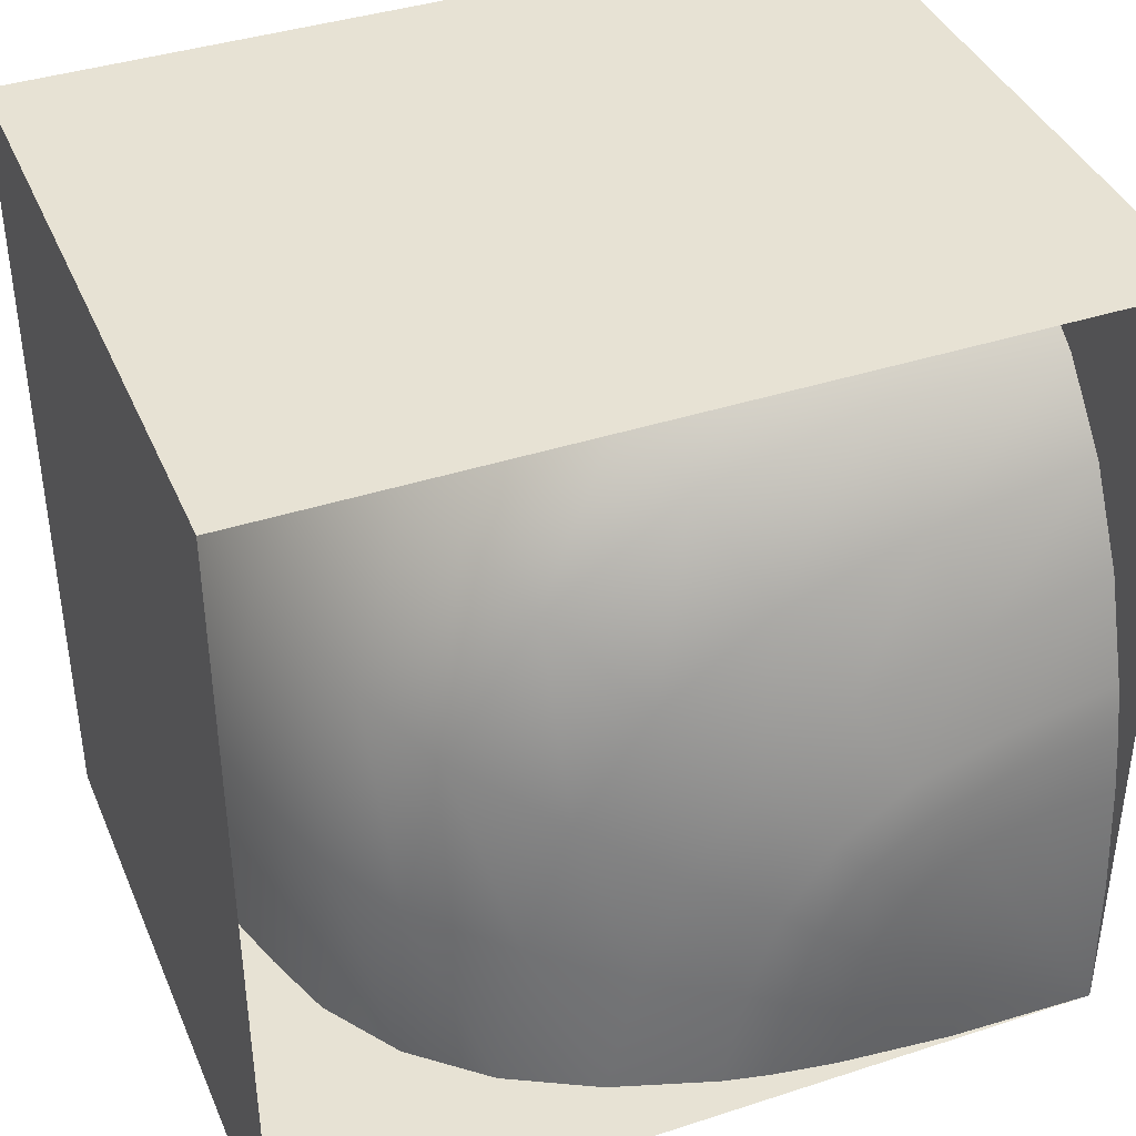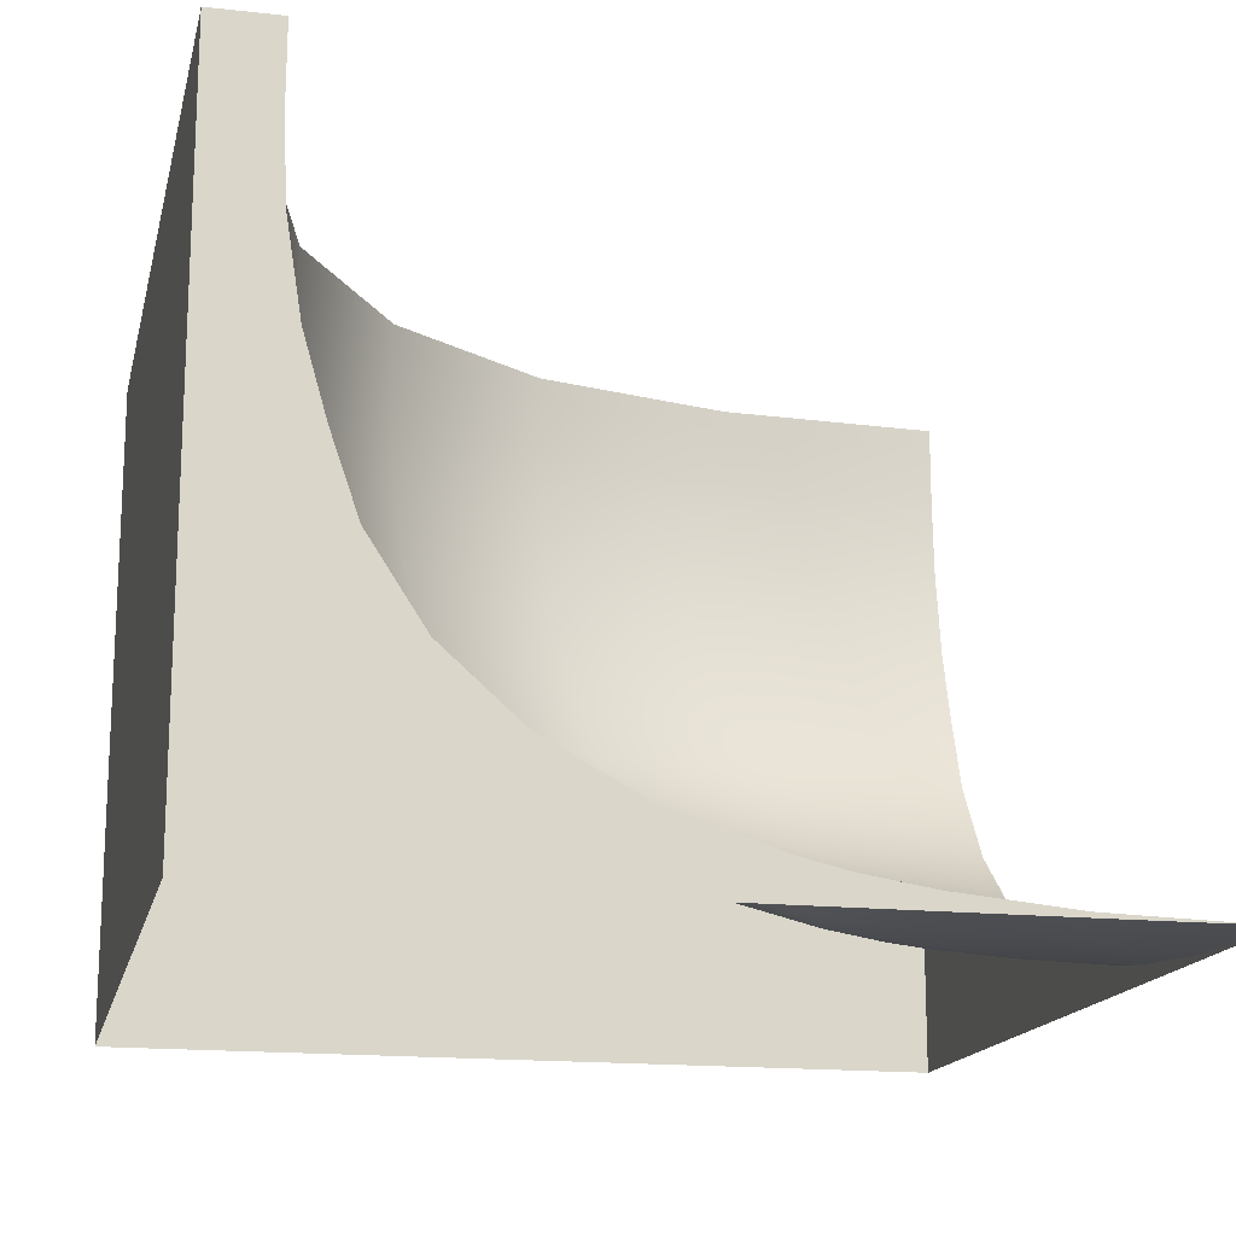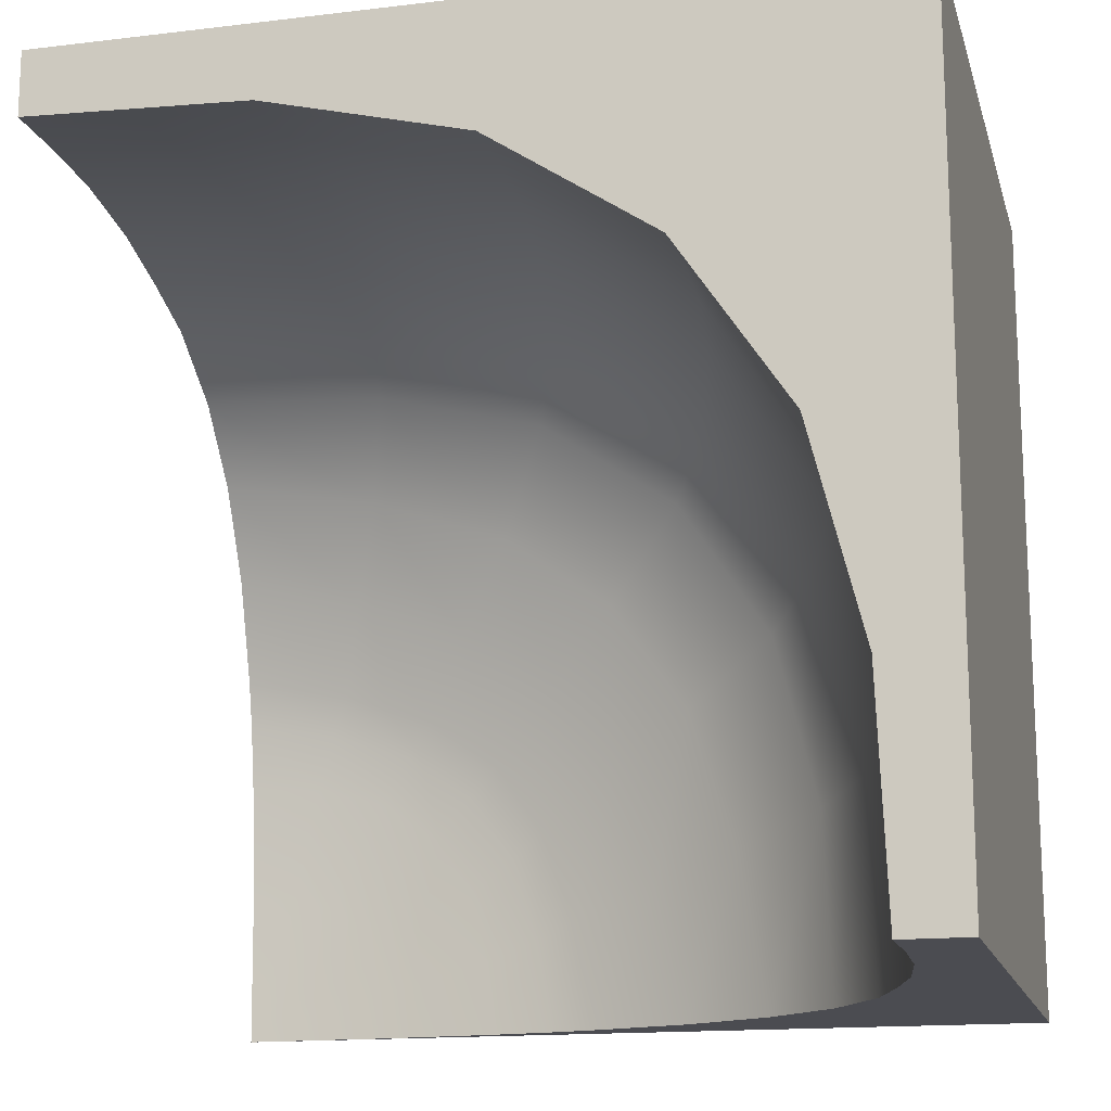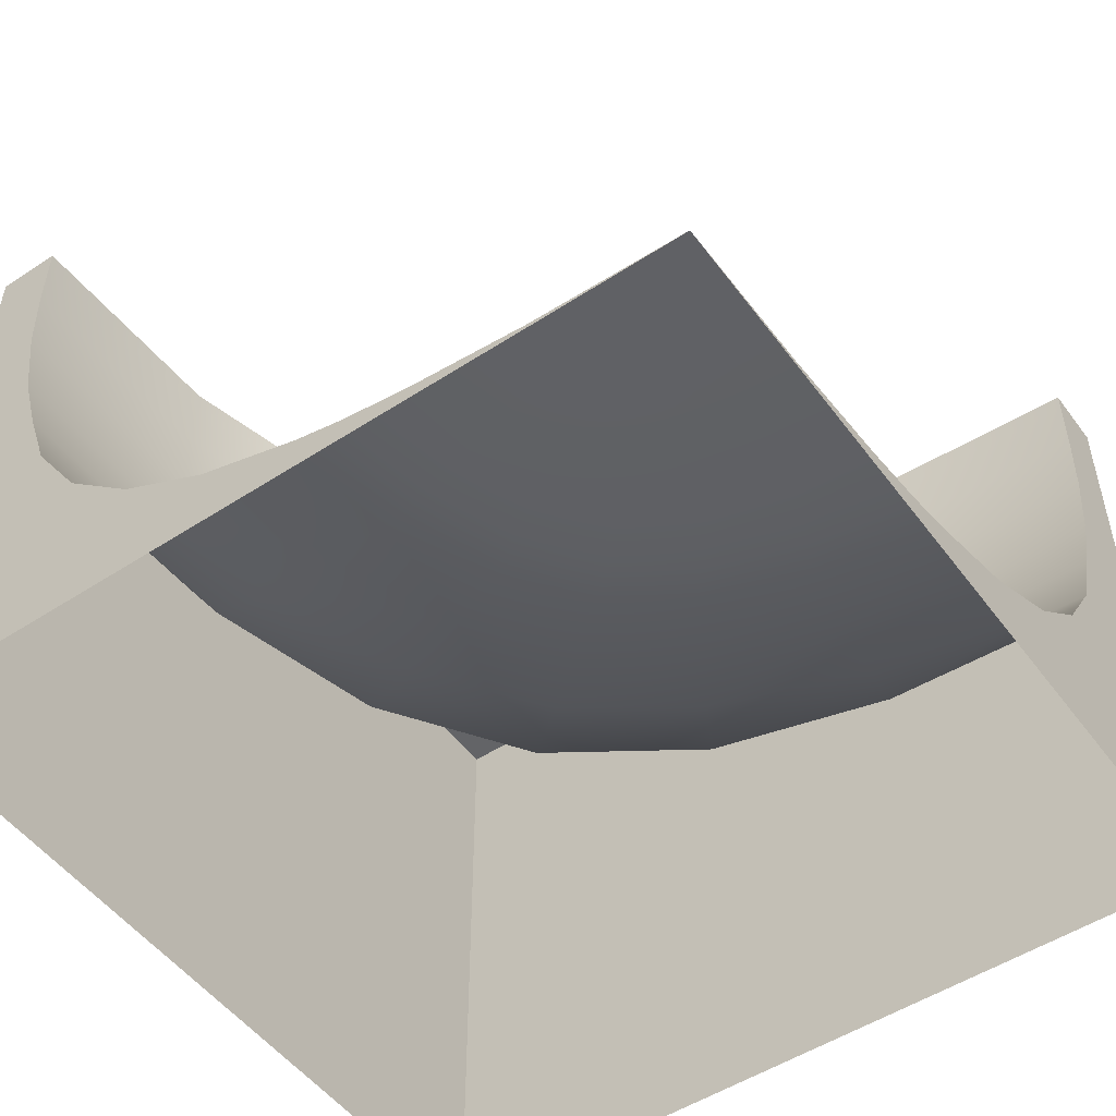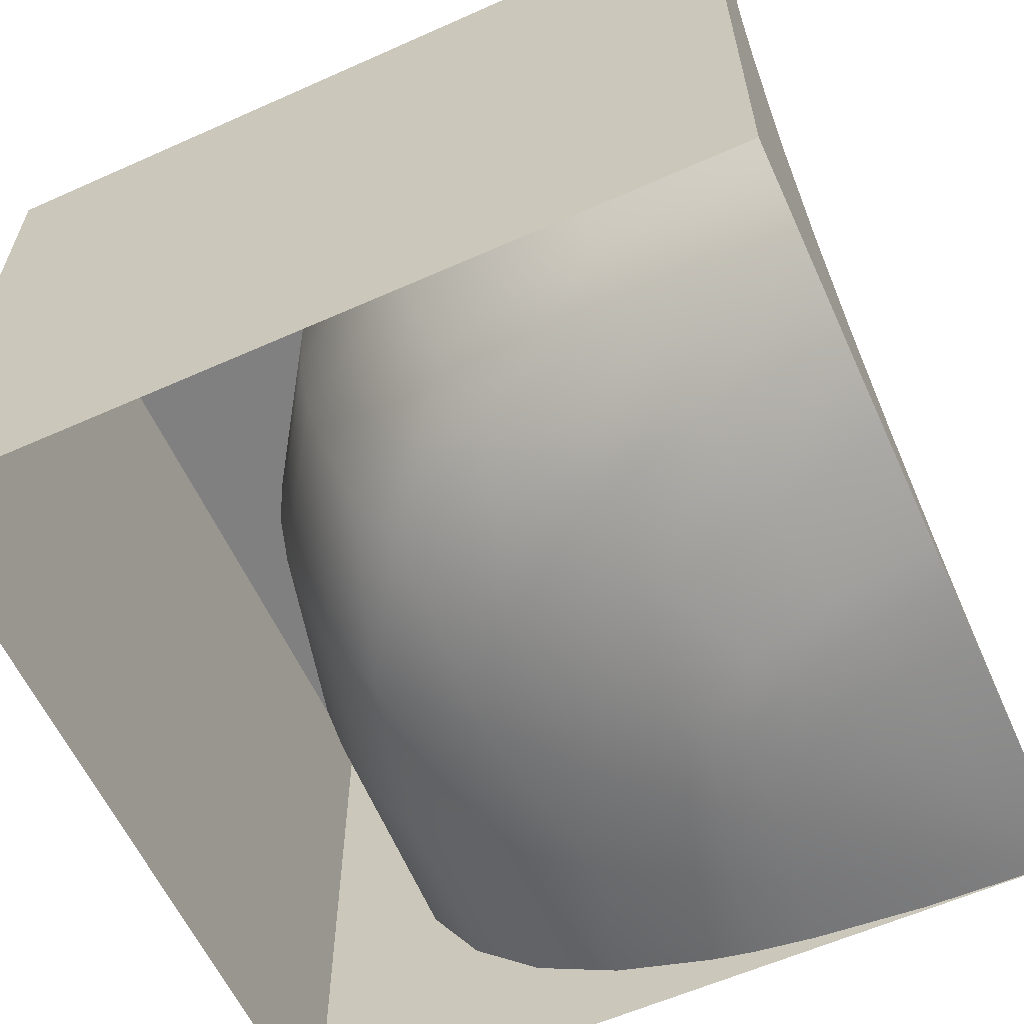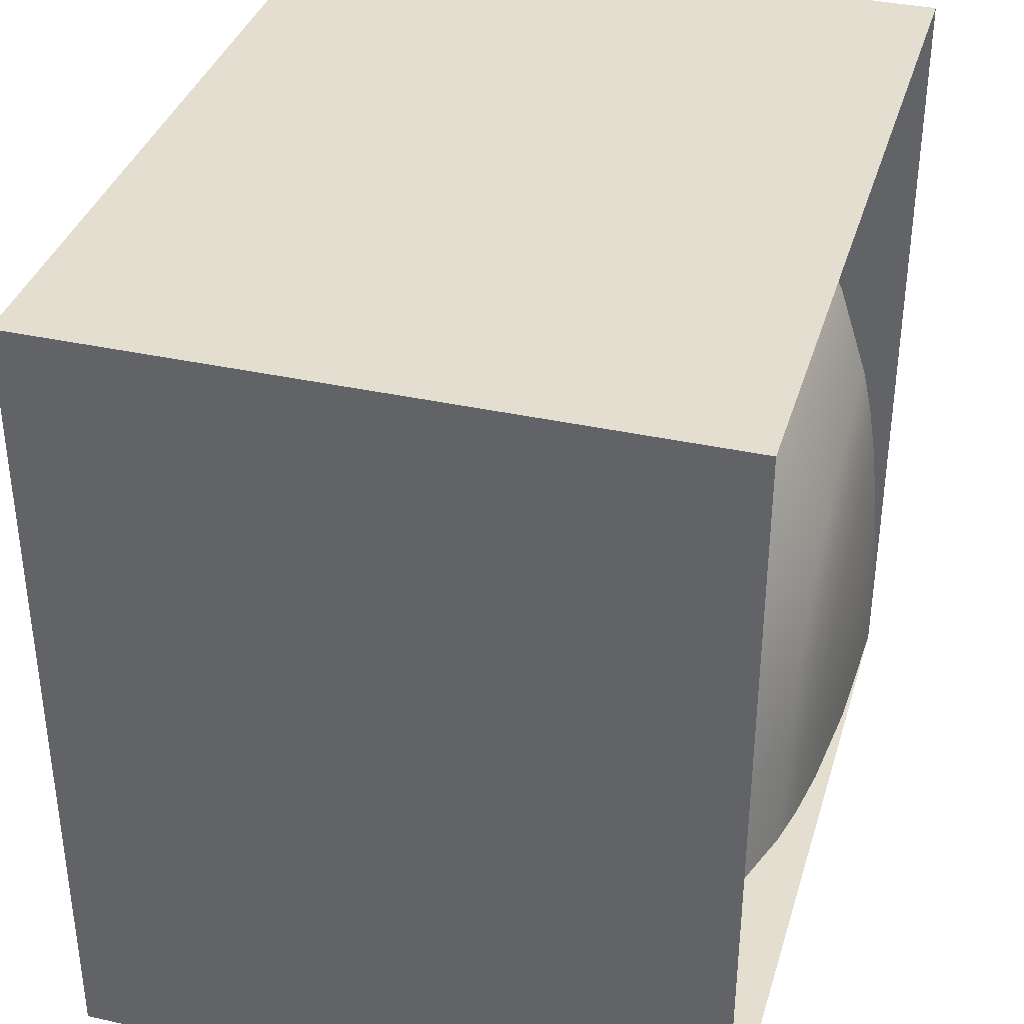
<metadata>
{"format":"obj","ext":"obj","renderer":"f3d","projection":"perspective","resolution":1024,"background":"white","views":[{"elev":39.8,"azim":-21.9,"up":"+Z"},{"elev":-16.4,"azim":77.2,"up":"+Y"},{"elev":-15.3,"azim":-165.7,"up":"+Z"},{"elev":-51.2,"azim":125.4,"up":"+Y"},{"elev":-60.2,"azim":24.5,"up":"+Y"},{"elev":36.4,"azim":-73.9,"up":"+Z"}]}
</metadata>
<code>
g default
v -43 5 26
v -42.43 3.187 26
v -41.79 2.213 26
v -40.91 1.433 26
v -39.81 0.8461 26
v -38.56 0.4388 26
v -37.2 0.1862 26
v -35.8 0.05512 26
v -34 0.003371 26
v -42.74 4.094 26
v -38 0.3125 26
v -44 5 26
v -44 7e-05 26
v -43.17 6.09 26
v -43.21 8 26
v -44 8 26
v -43.21 7.04 26
v -43 1e-06 26
v -37.2 -1e-06 26
v -35.8 2e-06 26
v -38.56 -0 26
v -39.81 2e-06 26
v -40.91 2e-06 26
v -41.79 1e-06 26
v -42.43 1e-06 26
v -42.74 1e-06 26
v -38 -0 26
v -43.25 1e-06 26
v -43.25 5 26
v -43.12 1e-06 26
v -43.12 5 26
v -44 7.038 26
v -43.23 6.09 26
v -44 6.09 26
v -34 1e-06 35
v -34 5 35
v -34 3.187 34.43
v -34 2.213 33.79
v -34 1.433 32.91
v -34 0.8461 31.81
v -34 0.4388 30.56
v -34 0.1862 29.2
v -34 0.05512 27.8
v -34 4.094 34.74
v -34 -1e-06 29.2
v -34 2e-06 27.8
v -34 -0 30.56
v -34 2e-06 31.81
v -34 2e-06 32.91
v -34 1e-06 33.79
v -34 1e-06 34.43
v -34 1e-06 34.74
v -34 -0 30
v -34 0.3125 30
v -34 -0 36
v -34 5 36
v -34 1e-06 35.25
v -34 5 35.25
v -34 6.09 35.17
v -34 8 35.21
v -34 8 36
v -34 7.04 35.21
v -34 1e-06 35.12
v -34 5 35.12
v -34 7.038 36
v -34 6.09 35.23
v -34 6.09 36
v -35.77 0.05504 26.56
v -35.65 0.05497 27.04
v -35.41 0.05494 27.41
v -35.04 0.05497 27.65
v -34.56 0.05504 27.77
v -37.15 0.1862 26.9
v -36.93 0.1862 27.75
v -36.46 0.1862 28.46
v -35.75 0.1862 28.93
v -34.9 0.1862 29.15
v -37.82 0.3116 27.12
v -37.5 0.3109 28.14
v -36.95 0.3107 28.95
v -36.14 0.3109 29.5
v -35.12 0.3116 29.82
v -38.3 0.4381 27.33
v -37.92 0.4376 28.46
v -37.32 0.4374 29.32
v -36.46 0.4376 29.92
v -35.33 0.4381 30.3
v -39.42 0.8464 27.6
v -38.9 0.8466 29.01
v -38.12 0.8467 30.12
v -37.01 0.8466 30.9
v -35.6 0.8464 31.42
v -40.56 1.433 27.97
v -39.98 1.433 29.69
v -39.04 1.433 31.04
v -37.69 1.433 31.98
v -35.97 1.433 32.56
v -42.32 3.186 28.44
v -41.69 2.212 28.28
v -41.75 3.186 30.7
v -41.16 2.212 30.36
v -40.53 3.185 32.53
v -40.04 2.212 32.04
v -38.7 3.186 33.75
v -38.36 2.212 33.16
v -36.44 3.186 34.32
v -36.28 2.212 33.69
v -43.89 8 28.77
v -43.1 8 28.71
v -43.11 7.04 28.71
v -43.21 8 31.45
v -42.48 8 31.17
v -42.49 7.04 31.17
v -41.9 8 33.97
v -41.15 8 33.15
v -41.16 7.04 33.16
v -39.45 8 35.21
v -39.17 8 34.48
v -39.17 7.04 34.49
v -36.77 8 35.89
v -36.71 8 35.1
v -36.71 7.04 35.11
v -43.06 6.09 28.67
v -42.45 6.09 31.13
v -41.12 6.09 33.12
v -39.13 6.09 34.45
v -36.67 6.09 35.06
v -42.9 5 28.63
v -42.29 5 31.04
v -40.99 5 32.99
v -39.04 5 34.29
v -36.63 5 34.9
v -42.64 4.094 28.56
v -42.05 4.094 30.9
v -40.79 4.094 32.79
v -38.9 4.094 34.05
v -36.56 4.094 34.64
v -44 8 28.69
v -44 8 31.75
v -44 8 33.97
v -41.9 8 36
v -39.73 8 36
v -36.87 8 36
v -44 8 36
v -44 7.759 26
v -43.21 7.76 26
v -43.1 7.76 28.71
v -42.48 7.76 31.17
v -41.16 7.76 33.15
v -39.17 7.76 34.48
v -36.71 7.76 35.1
v -34 7.76 35.21
v -34 7.759 36
v -34 1e-06 35.44
v -34 5 35.44
v -34 6.09 35.42
v -34 7.039 35.41
v -34 7.76 35.41
v -34 8 35.41
v -36.72 8 35.3
v -39.24 8 34.66
v -41.34 8 33.36
v -42.66 8 31.24
v -43.3 8 28.72
v -43.41 8 26
v -43.41 7.76 26
v -43.41 7.039 26
v -43.42 6.09 26
v -43.44 5 26
v -43.44 1e-06 26
v -44 0.00014 28.69
v -44 0.00014 31.75
v -44 0.00014 33.97
v -44 6.9e-05 36
v -41.9 -1e-06 36
v -39.73 -1e-06 36
v -36.87 -1e-06 36
g Quater_SML_HighVert_Corner Quater_LRG_HighVert_Corner1
f 8 20 19 7
f 9 20 8
f 27 21 6 11
f 6 21 22 5
f 5 22 23 4
f 4 23 24 3
f 3 24 25 2
f 2 25 26 10
f 7 19 27 11
f 170 13 12 169
f 10 26 18 1
f 30 28 29 31
f 12 34 168 169
f 1 18 30 31
f 14 31 29 33
f 32 145 166 167
f 1 31 14
f 34 32 167 168
f 14 33 17
f 43 42 45 46
f 9 43 46
f 53 54 41 47
f 41 40 48 47
f 40 39 49 48
f 39 38 50 49
f 38 37 51 50
f 37 44 52 51
f 42 54 53 45
f 56 55 154 155
f 44 36 35 52
f 63 64 58 57
f 67 56 155 156
f 36 64 63 35
f 59 66 58 64
f 153 65 157 158
f 36 59 64
f 65 67 156 157
f 59 62 66
f 9 8 68
f 9 68 69
f 9 69 70
f 9 70 71
f 9 71 72
f 9 72 43
f 8 7 73 68
f 68 73 74 69
f 69 74 75 70
f 70 75 76 71
f 71 76 77 72
f 72 77 42 43
f 7 11 78 73
f 73 78 79 74
f 74 79 80 75
f 75 80 81 76
f 76 81 82 77
f 77 82 54 42
f 11 6 83 78
f 78 83 84 79
f 79 84 85 80
f 80 85 86 81
f 81 86 87 82
f 82 87 41 54
f 6 5 88 83
f 83 88 89 84
f 84 89 90 85
f 85 90 91 86
f 86 91 92 87
f 87 92 40 41
f 5 4 93 88
f 88 93 94 89
f 89 94 95 90
f 90 95 96 91
f 91 96 97 92
f 92 97 39 40
f 3 2 98 99
f 99 98 100 101
f 101 100 102 103
f 103 102 104 105
f 105 104 106 107
f 107 106 37 38
f 146 147 110 17
f 16 108 164 165
f 108 111 163 164
f 110 147 148 113
f 111 114 162 163
f 113 148 149 116
f 114 117 161 162
f 116 149 150 119
f 117 120 160 161
f 119 150 151 122
f 120 61 159 160
f 122 151 152 62
f 127 122 62 59
f 14 17 110 123
f 123 110 113 124
f 124 113 116 125
f 125 116 119 126
f 126 119 122 127
f 132 127 59 36
f 1 14 123 128
f 128 123 124 129
f 129 124 125 130
f 130 125 126 131
f 131 126 127 132
f 137 132 36 44
f 10 1 128 133
f 133 128 129 134
f 134 129 130 135
f 135 130 131 136
f 136 131 132 137
f 106 137 44 37
f 2 10 133 98
f 98 133 134 100
f 100 134 135 102
f 102 135 136 104
f 104 136 137 106
f 97 107 38 39
f 4 3 99 93
f 93 99 101 94
f 94 101 103 95
f 95 103 105 96
f 96 105 107 97
f 108 16 138
f 111 108 138 139
f 114 111 139 140
f 117 114 141 142
f 120 117 142 143
f 61 120 143
f 141 114 144
f 114 140 144
f 145 16 165 166
f 147 146 15 109
f 148 147 109 112
f 149 148 112 115
f 150 149 115 118
f 151 150 118 121
f 152 151 121 60
f 61 153 158 159
f 155 154 57 58
f 156 155 58 66
f 157 156 66 62
f 152 158 157 62
f 159 158 152 60
f 121 160 159 60
f 118 161 160 121
f 115 162 161 118
f 112 163 162 115
f 109 164 163 112
f 15 165 164 109
f 166 165 15 146
f 167 166 146 17
f 168 167 17 33
f 169 168 33 29
f 28 170 169 29
f 138 16 13 171
f 139 138 171 172
f 140 139 172 173
f 144 140 173 174
f 142 141 175 176
f 143 142 176 177
f 61 143 177 55
f 141 144 174 175

</code>
